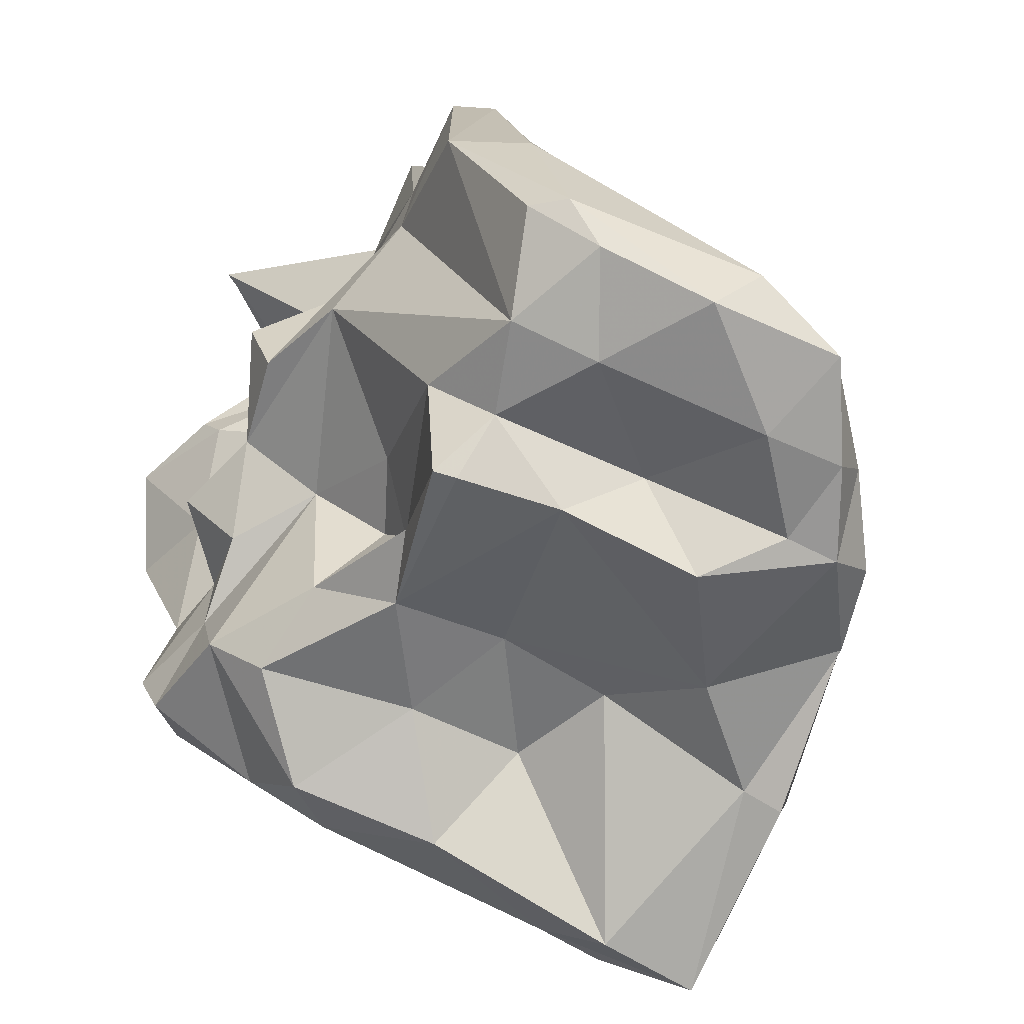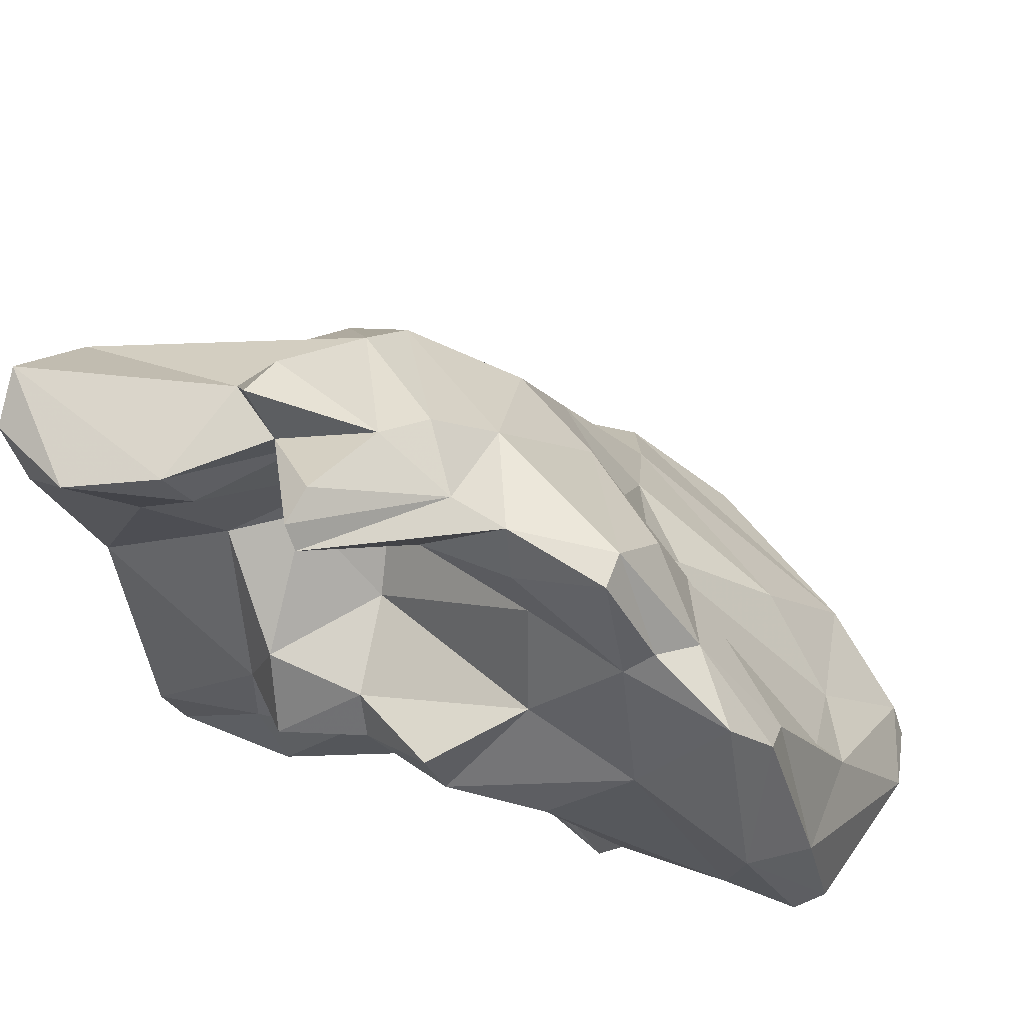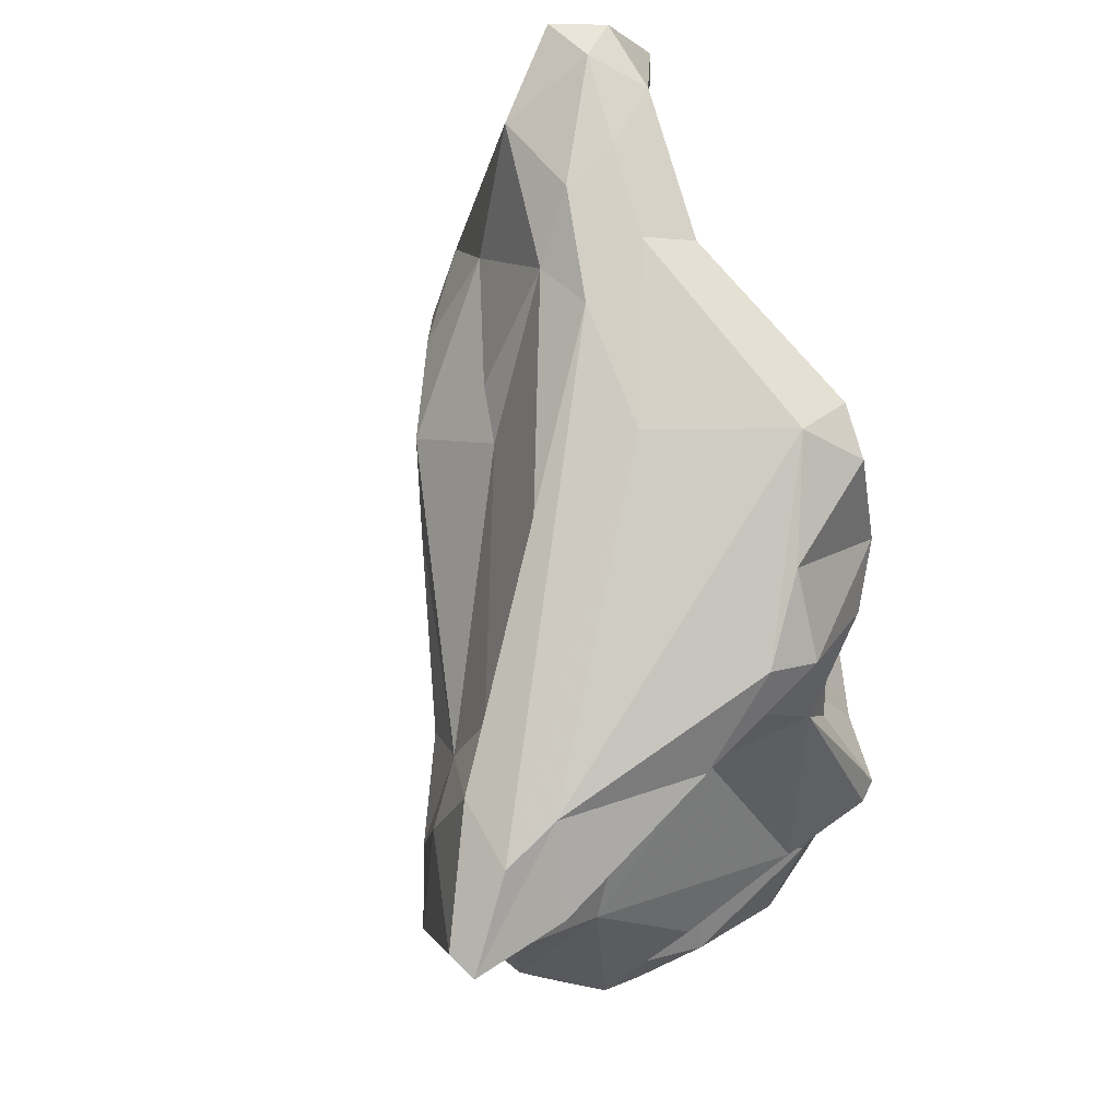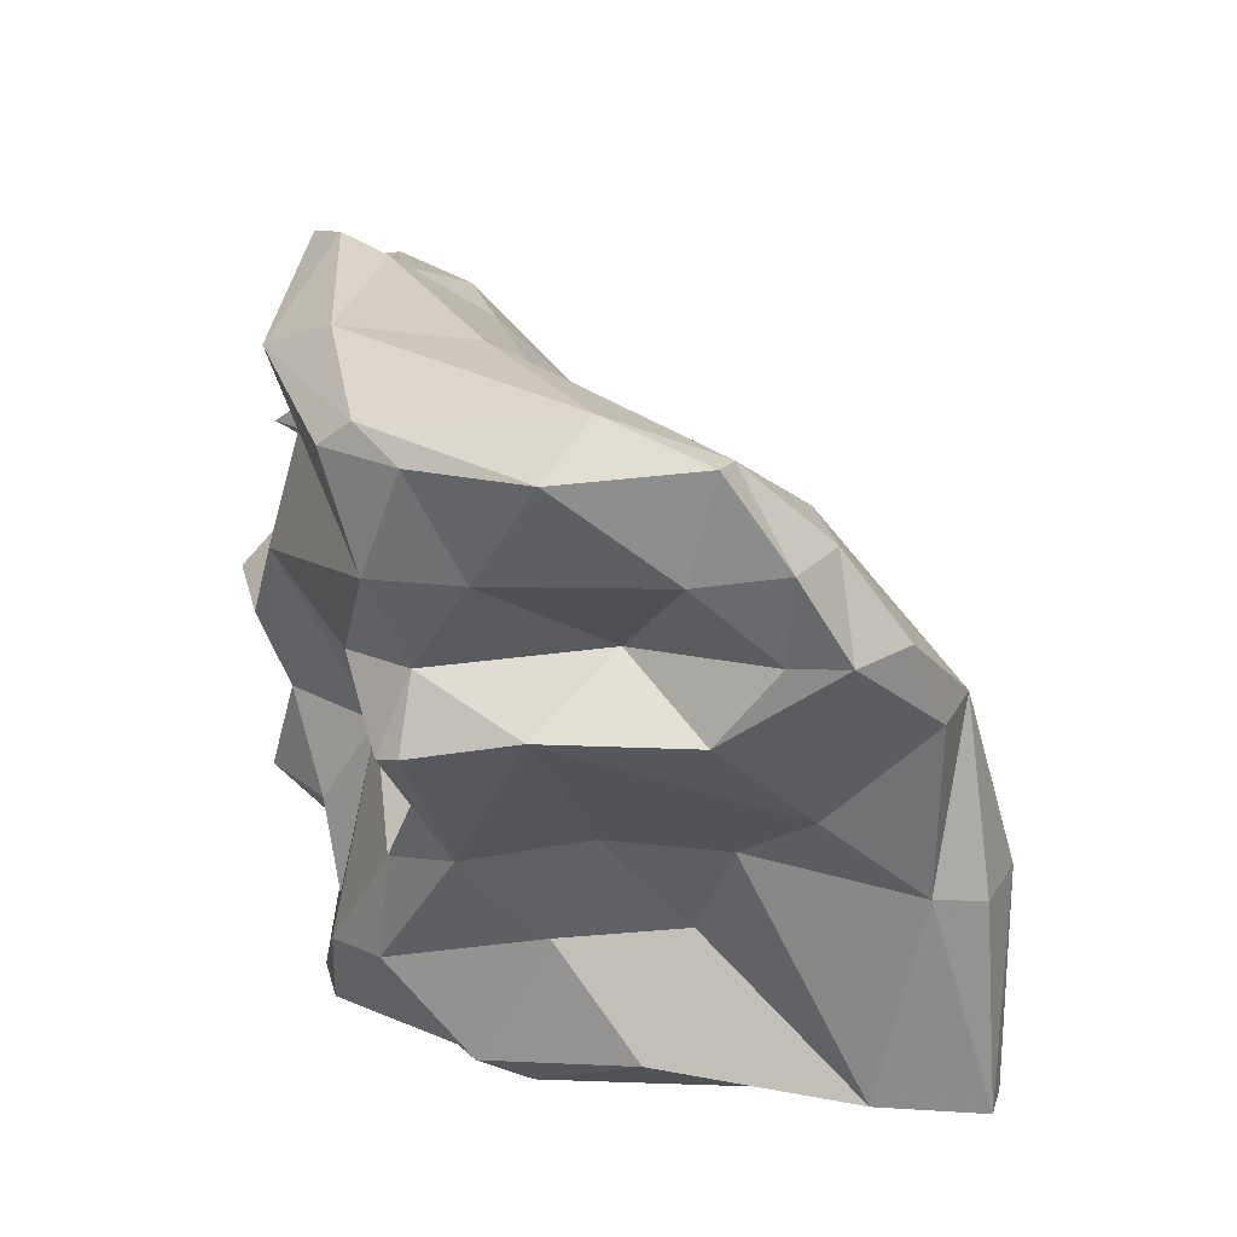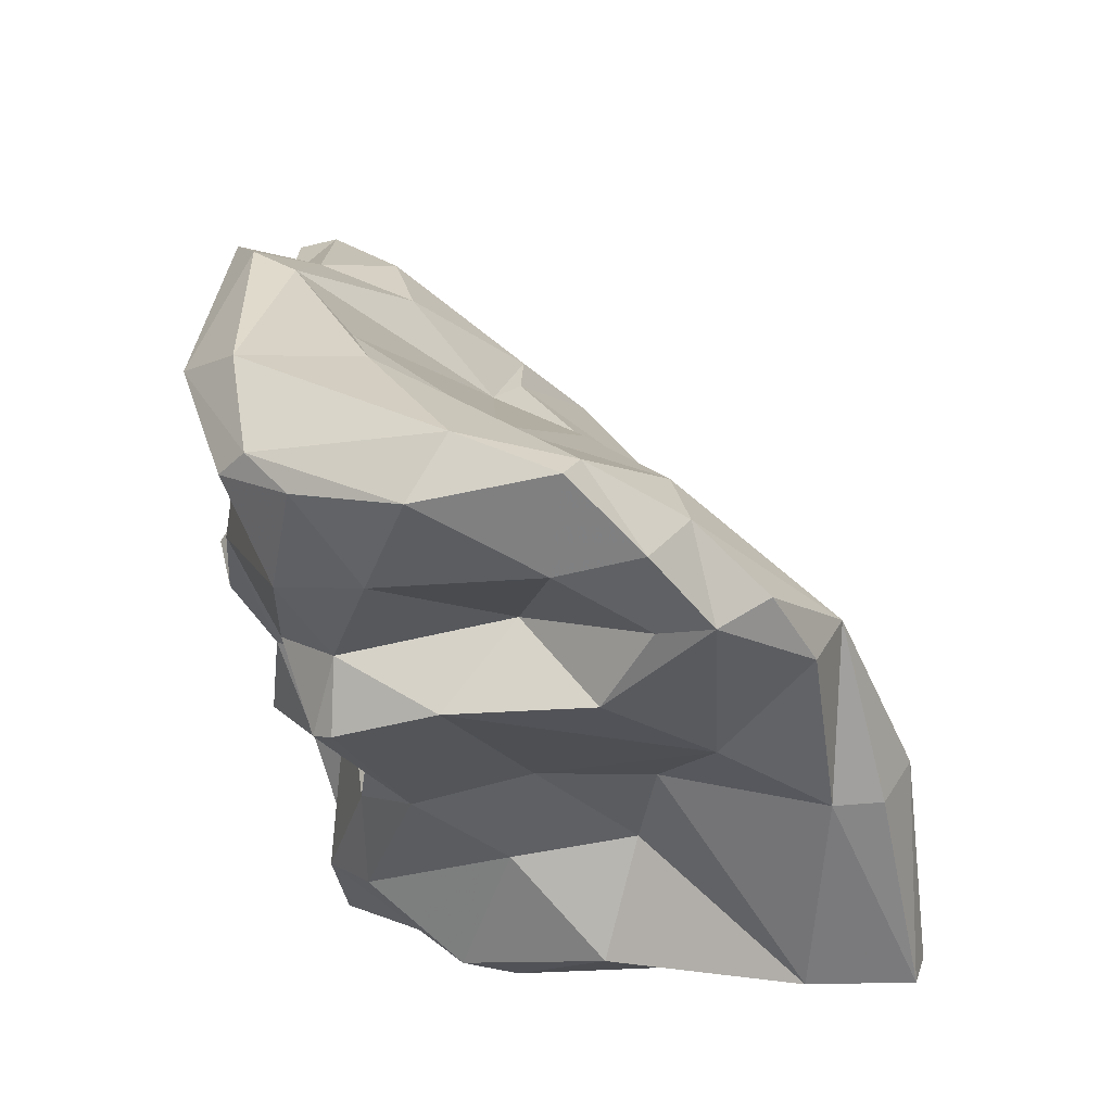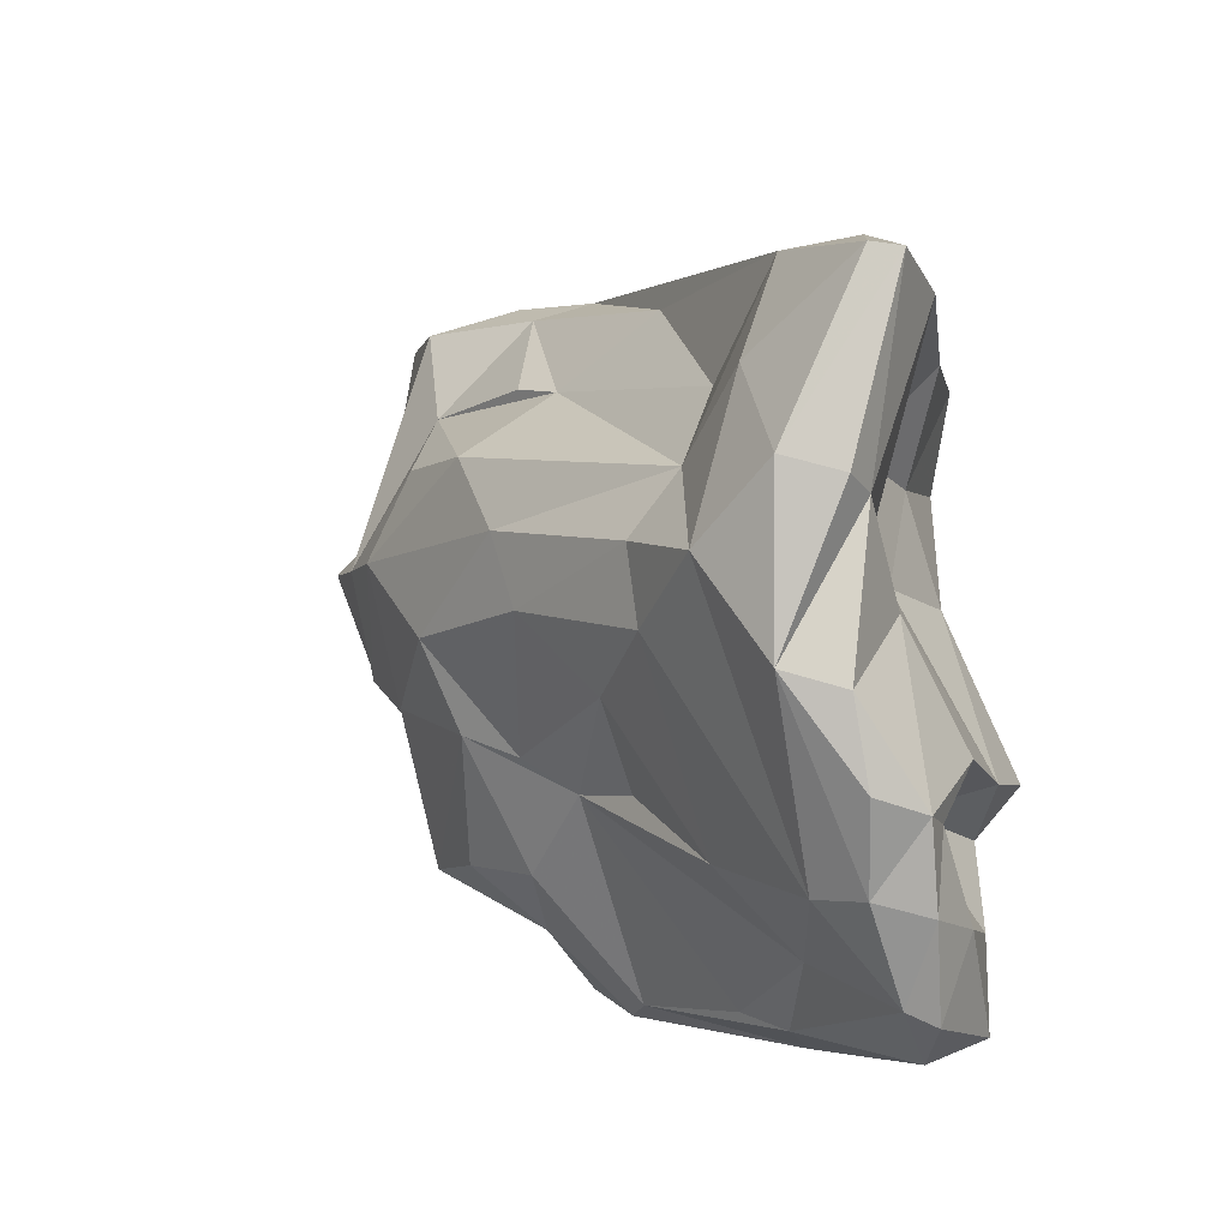
<metadata>
{"format":"obj","ext":"obj","renderer":"f3d","projection":"perspective","resolution":1024,"background":"white","views":[{"elev":-59.1,"azim":143.6,"up":"+Y"},{"elev":55.7,"azim":104.6,"up":"+Y"},{"elev":62.1,"azim":-29.6,"up":"+Z"},{"elev":-46.2,"azim":174.3,"up":"+Y"},{"elev":-41.6,"azim":-177.4,"up":"+Y"},{"elev":-23.4,"azim":-66.5,"up":"+Z"}]}
</metadata>
<code>
v 120.5 268.2 102.2
v 120.7 272.4 96.57
v 121.6 270.5 96.01
v 122.8 270.2 104.3
v 120.2 269.3 102.4
v 122.8 272.9 104.4
v 122.1 273.9 100.5
v 123.1 270.4 96.02
v 124.8 270.7 104.7
v 122.3 275.6 94.9
v 123.9 268.4 102.5
v 128.2 272.2 96.67
v 123.7 271.3 90.39
v 126.5 270.7 93.72
v 127.6 274.2 85.83
v 130 270.1 103.5
v 122.8 273.3 91.03
v 132.6 279.2 109.3
v 124.4 278.5 96.61
v 125.3 278.5 94.06
v 124.9 271.3 87.67
v 124.2 276.6 98.62
v 126.5 270 87.43
v 127.7 283.7 96.54
v 125.1 275.9 101.6
v 127.1 272.2 85.36
v 127.2 284.4 99.24
v 130 278.1 88.16
v 128.2 270.2 87.75
v 128.3 270.6 84.98
v 128 286 102.6
v 133.2 283.5 110.4
v 130 272.2 82.91
v 129.6 283.2 105.1
v 128.6 281.1 93.51
v 134.3 270.2 90.97
v 128.9 272.7 100.5
v 132 272.6 89.68
v 130.2 284.9 105.9
v 132.9 271.3 105.9
v 131.9 272.7 97.08
v 128.8 279.1 106.9
v 130 288.8 103.5
v 130.4 271.3 82.42
v 129.7 269.7 90.19
v 132.9 272.3 100.9
v 130.4 288.5 97.44
v 132.7 285.6 110
v 131.6 281.4 91.33
v 132.3 289 106.6
v 132.4 276.1 85.48
v 131.3 291.1 101
v 130.9 270.3 85.38
v 132.2 285.6 93.46
v 132.2 287.8 94.55
v 134.4 287 111.6
v 134.6 271.2 105
v 137.2 271.9 90.3
v 134.6 271 83.14
v 136 271.4 86.82
v 133 283.8 92.17
v 135.7 284.3 111.2
v 135.1 273.4 107.2
v 137.4 270.3 92
v 134.1 290.4 111.2
v 136.9 292.5 112.3
v 134.8 291.5 97.03
v 136.4 287.3 112.1
v 135.7 272.2 97.75
v 133.2 292.7 101.8
v 137.2 290.3 112.8
v 136.8 283.6 100.6
v 135.5 286.7 90.55
v 136 286.2 103.5
v 136.1 276.4 98.07
v 138.6 287.6 95.1
v 137.1 276.7 109.3
v 137.2 292 102.5
v 136.2 293.3 98.83
v 136.8 272.7 95.61
v 138.1 278.8 99.44
v 137.5 274.1 99.89
v 137.6 276.8 95.88
v 136.2 289.4 91.47
v 135 288.4 101.2
v 136.6 295.2 103.5
v 136.6 279.8 85.39
v 138 270.7 92.42
v 133.4 272.7 82.2
v 136 277.9 84.4
v 136.1 274.6 96.82
v 137.5 272.9 102.8
v 136.8 285.5 105.9
v 136.4 293.3 105
v 137.6 284 110.1
v 138.7 279.6 104.9
v 138.3 289.6 98.69
v 134.9 285.7 100.8
v 138.7 289 111.6
v 138.9 274.5 104
v 137.9 272.5 84.22
v 138.1 293.3 103.2
v 138.7 272.2 87.58
v 139.1 290 95.51
v 138.8 275.4 107.8
v 138.3 288.2 108.1
v 138 295.4 104
v 139.4 290.9 105.6
v 138.4 292.6 97.6
v 139.1 277.2 108.4
v 141.4 279.7 93.74
v 138.6 284 86.59
v 138.6 291.4 112.3
v 139.7 283 103.7
v 139 273.6 91.44
v 138.5 291.7 95.85
v 138.8 277 104.9
v 142.2 293.9 101.2
v 138.4 287.4 89.55
v 141.9 294.7 101.6
v 138.4 291.7 92.29
v 140.6 294.9 101.3
v 137.7 294.2 100
v 140.6 280.7 100.1
v 139.6 291.5 92.43
v 140 274 84.99
v 140.4 291.6 109.6
v 139.6 288.2 90.77
v 139.9 287.3 91.68
v 139.1 273.9 84.02
v 139.7 292.2 106.4
v 139.5 278.4 102.4
v 140.1 282.3 100.5
v 140 284.9 86.67
v 140.7 282 90.9
v 140.8 286.7 88.02
v 141.1 280.4 103.2
v 140.1 284 94.67
v 141.8 280.6 97.08
v 139.9 278.6 84.83
v 142.4 283 97.59
v 141.7 279.9 86.78
g foo
f 66 71 113
f 99 113 71
f 56 71 65
f 71 66 65
f 68 71 56
f 99 71 68
f 95 99 68
f 62 68 56
f 65 48 56
f 95 68 62
f 32 56 48
f 62 56 32
f 110 95 62
f 18 62 32
f 77 110 62
f 77 62 18
f 105 110 77
f 42 32 48
f 63 105 77
f 63 77 40
f 77 18 9
f 57 63 40
f 42 6 32
f 4 32 6
f 18 32 4
f 40 77 9
f 57 40 16
f 16 40 9
f 9 18 4
f 4 6 5
f 11 16 9
f 1 9 4
f 11 9 1
f 5 1 4
f 127 66 113
f 127 113 99
f 106 127 99
f 99 95 106
f 106 95 93
f 65 50 48
f 96 93 95
f 96 95 110
f 50 39 48
f 117 96 110
f 105 117 110
f 117 105 100
f 34 48 39
f 48 34 42
f 100 105 63
f 92 100 57
f 100 63 57
f 25 42 34
f 92 57 46
f 46 57 16
f 46 16 37
f 42 25 6
f 22 6 25
f 22 7 6
f 7 5 6
f 37 16 11
f 2 5 7
f 11 1 8
f 1 3 8
f 2 1 5
f 127 131 66
f 66 131 94
f 131 127 108
f 108 127 106
f 65 66 94
f 94 70 65
f 108 106 85
f 106 93 85
f 70 50 65
f 85 93 74
f 70 43 50
f 114 93 96
f 137 114 96
f 137 96 132
f 50 43 31
f 132 96 117
f 34 50 31
f 50 34 39
f 81 132 117
f 117 100 81
f 82 81 100
f 82 100 92
f 22 34 31
f 34 22 25
f 92 69 82
f 92 46 69
f 69 46 41
f 41 46 37
f 41 37 12
f 22 10 7
f 11 12 37
f 2 7 10
f 11 8 12
f 1 2 3
f 107 94 102
f 94 131 102
f 102 131 78
f 131 108 78
f 94 107 86
f 86 70 94
f 85 78 108
f 70 52 43
f 124 133 137
f 133 114 137
f 98 85 74
f 72 74 114
f 74 93 114
f 72 114 133
f 137 132 124
f 72 98 74
f 81 124 132
f 52 31 43
f 81 82 75
f 52 27 31
f 75 82 91
f 27 22 31
f 91 82 80
f 80 82 69
f 27 19 22
f 69 41 36
f 10 22 19
f 41 12 14
f 45 36 14
f 14 36 41
f 10 17 2
f 8 14 12
f 3 2 17
f 8 3 17
f 123 86 107
f 123 102 122
f 107 102 123
f 120 122 102
f 78 120 102
f 118 120 78
f 123 70 86
f 123 79 70
f 97 118 78
f 85 97 78
f 67 52 79
f 52 70 79
f 97 85 76
f 141 133 124
f 141 124 139
f 76 85 98
f 47 52 67
f 139 124 111
f 111 124 81
f 111 81 83
f 83 81 75
f 27 52 47
f 47 24 27
f 91 83 75
f 91 80 88
f 69 88 80
f 27 24 19
f 64 88 69
f 20 19 24
f 64 69 36
f 10 19 20
f 15 10 20
f 17 10 15
f 14 23 45
f 13 8 17
f 13 14 8
f 23 14 13
f 109 122 120
f 109 120 118
f 123 122 109
f 79 123 109
f 116 109 118
f 116 118 97
f 116 97 104
f 67 79 109
f 67 109 116
f 104 97 76
f 76 98 72
f 76 72 138
f 72 133 138
f 141 138 133
f 138 141 139
f 139 135 138
f 47 67 55
f 55 54 47
f 111 83 115
f 24 47 54
f 54 35 24
f 115 83 91
f 115 91 88
f 115 88 58
f 64 58 88
f 20 24 35
f 35 28 20
f 58 36 38
f 64 36 58
f 15 20 28
f 36 45 38
f 29 38 45
f 29 45 23
f 13 17 21
f 13 21 23
f 125 116 104
f 116 125 121
f 129 125 104
f 116 121 67
f 104 76 129
f 121 55 67
f 121 84 55
f 129 76 138
f 129 138 135
f 139 111 135
f 61 55 73
f 55 84 73
f 54 55 61
f 135 111 103
f 103 111 115
f 35 54 61
f 49 35 61
f 58 103 115
f 28 35 49
f 58 60 103
f 58 38 60
f 60 38 53
f 53 38 29
f 30 53 29
f 26 17 15
f 21 17 26
f 30 23 26
f 23 21 26
f 23 30 29
f 121 125 128
f 128 125 129
f 119 121 128
f 84 121 119
f 129 136 128
f 128 136 119
f 136 129 135
f 73 84 119
f 136 135 142
f 73 119 112
f 61 73 112
f 87 61 112
f 135 103 142
f 103 126 142
f 28 49 61
f 51 28 61
f 51 61 87
f 101 126 103
f 60 101 103
f 15 28 51
f 60 59 101
f 33 15 51
f 60 53 59
f 59 53 44
f 26 15 33
f 44 30 33
f 53 30 44
f 30 26 33
f 134 119 136
f 112 119 134
f 136 142 134
f 140 112 134
f 140 134 142
f 90 87 112
f 90 112 140
f 130 140 142
f 142 126 130
f 51 87 90
f 89 90 140
f 89 140 130
f 130 126 101
f 59 89 130
f 101 59 130
f 33 51 90
f 89 33 90
f 44 33 89
f 59 44 89
g

</code>
